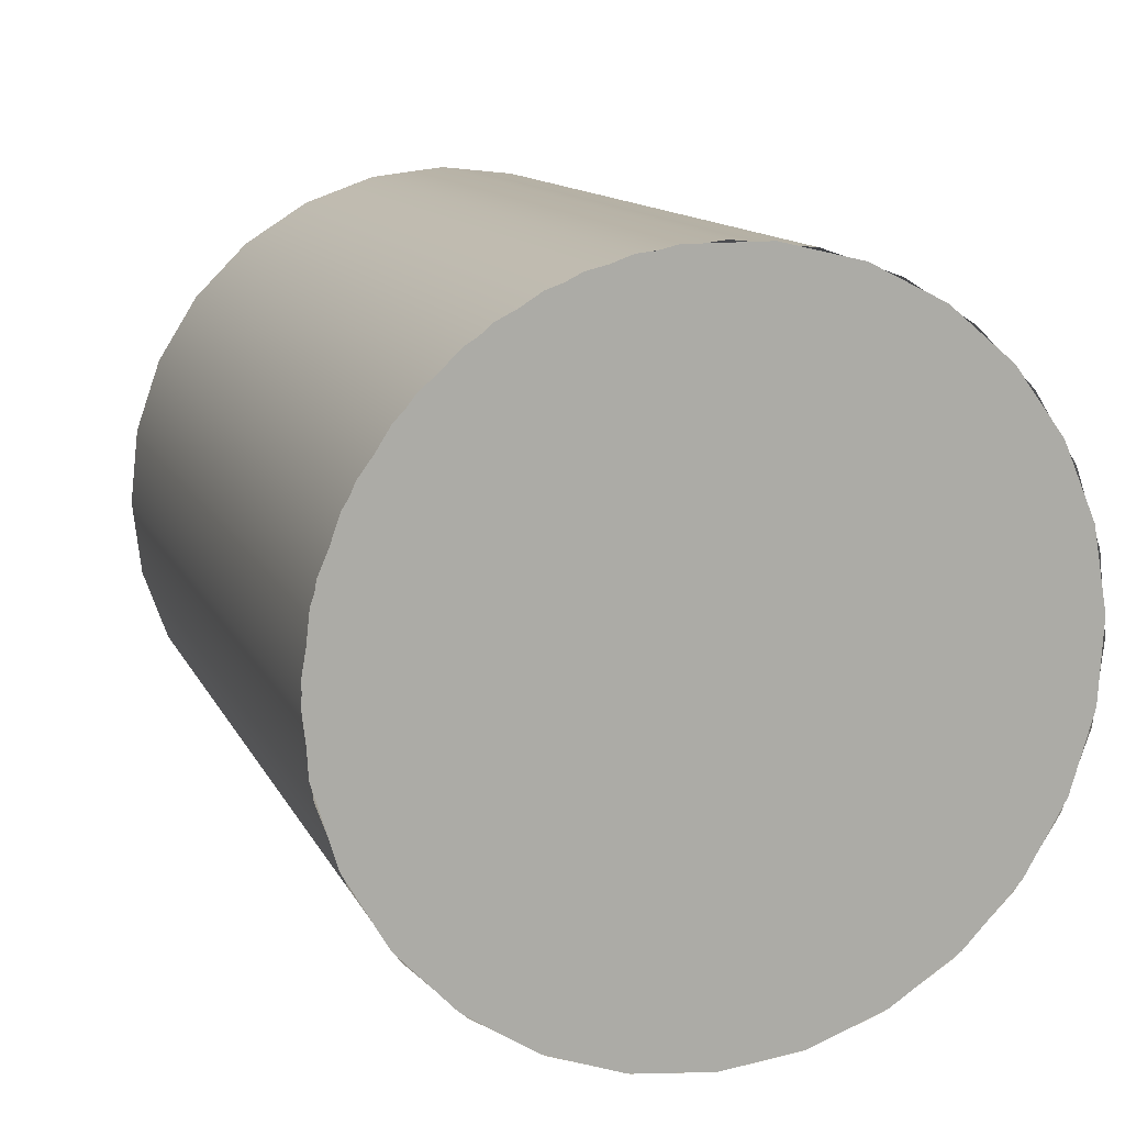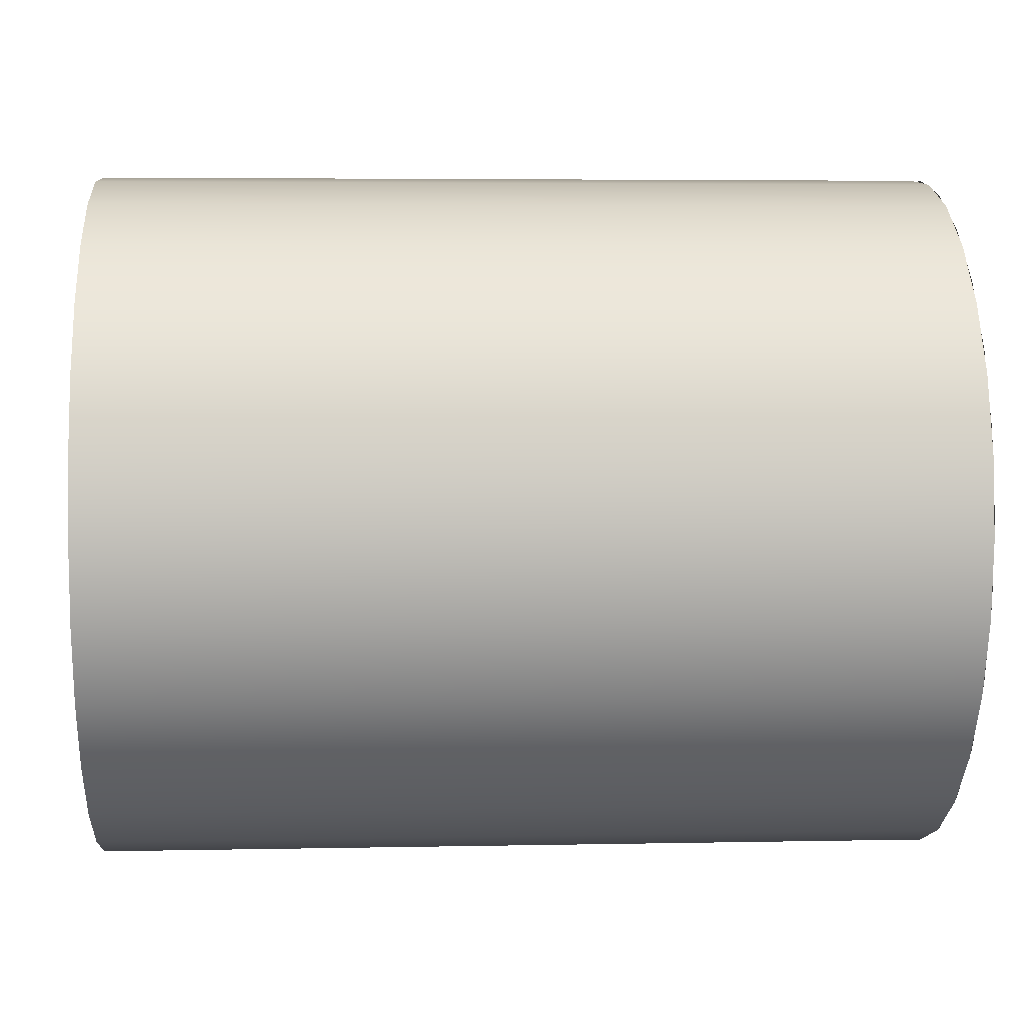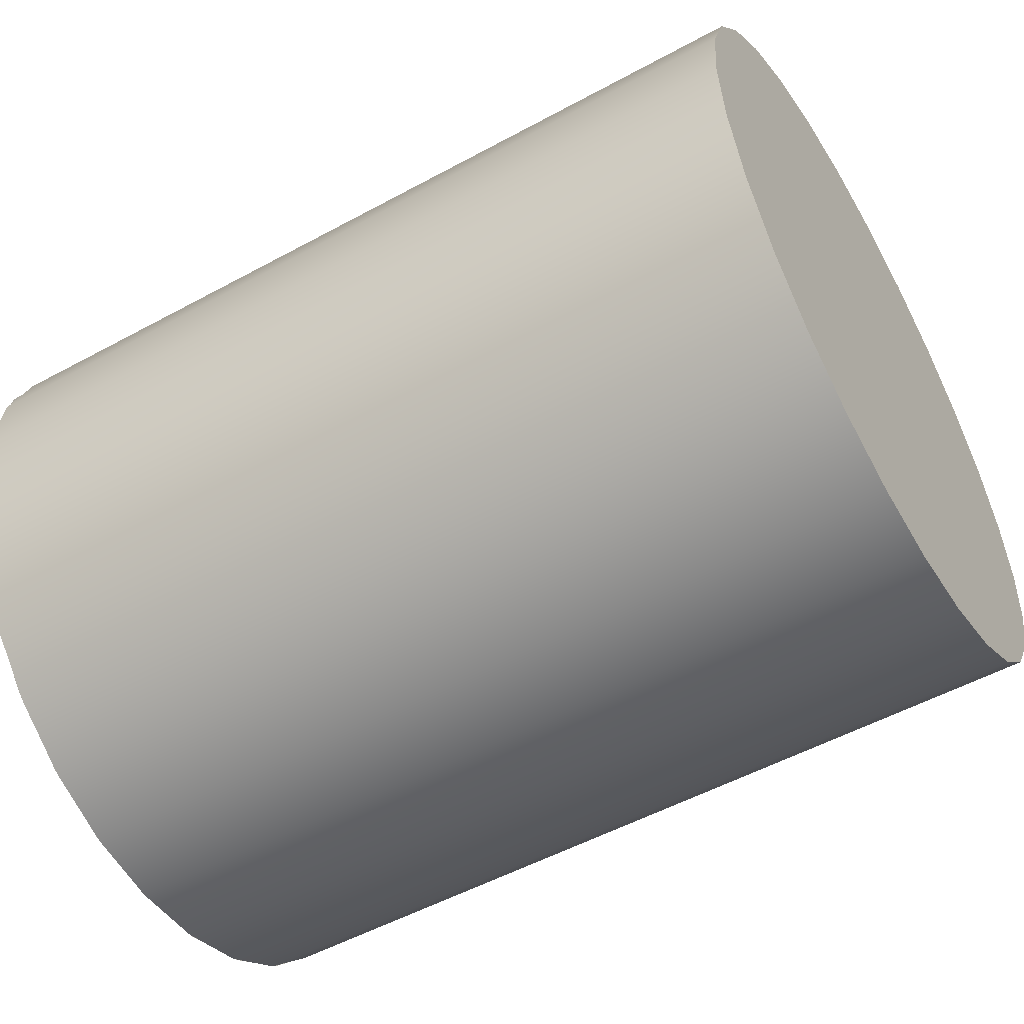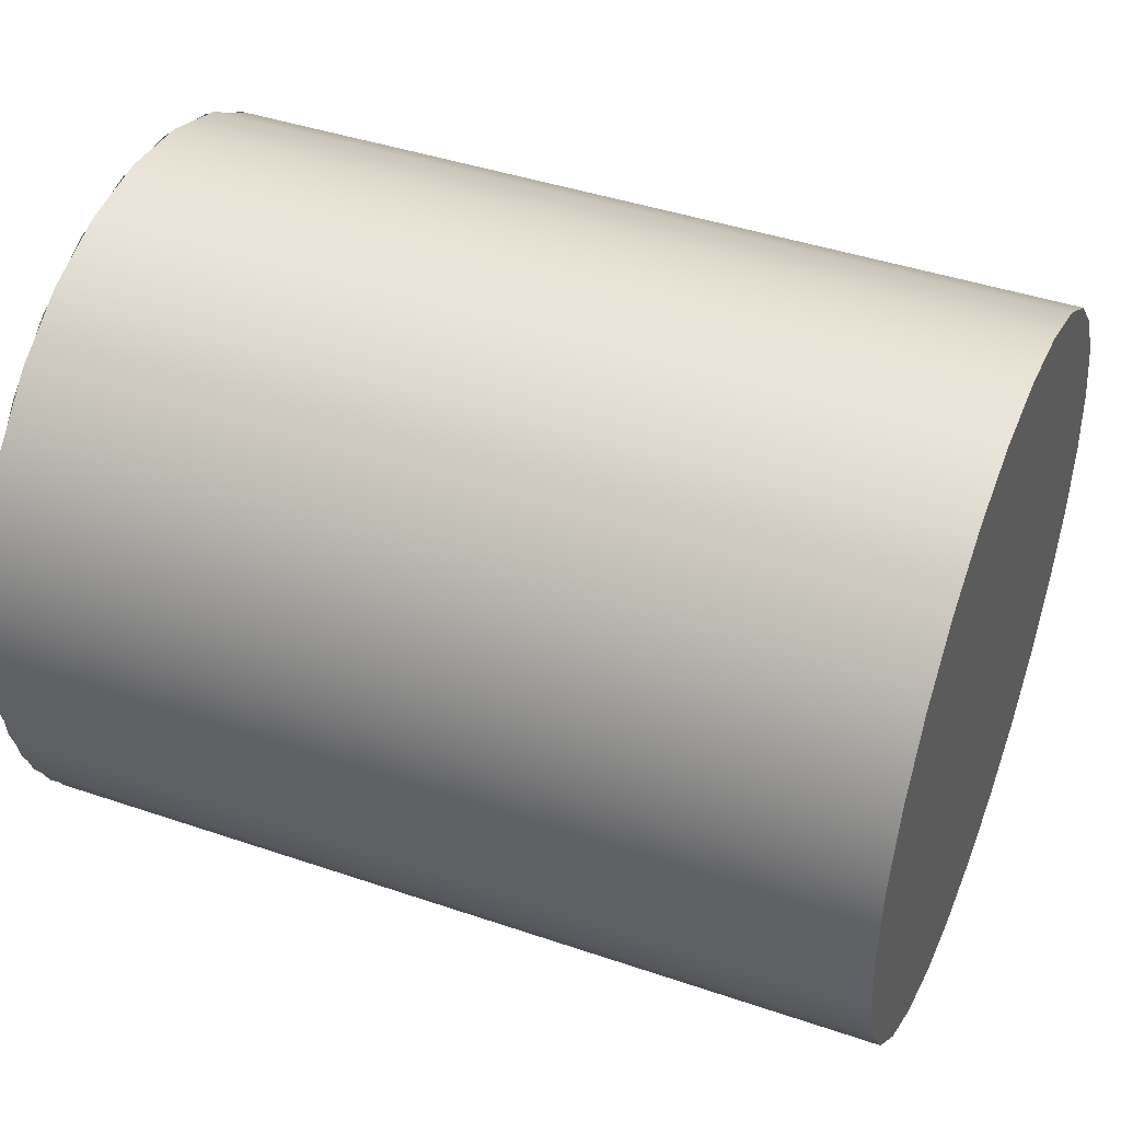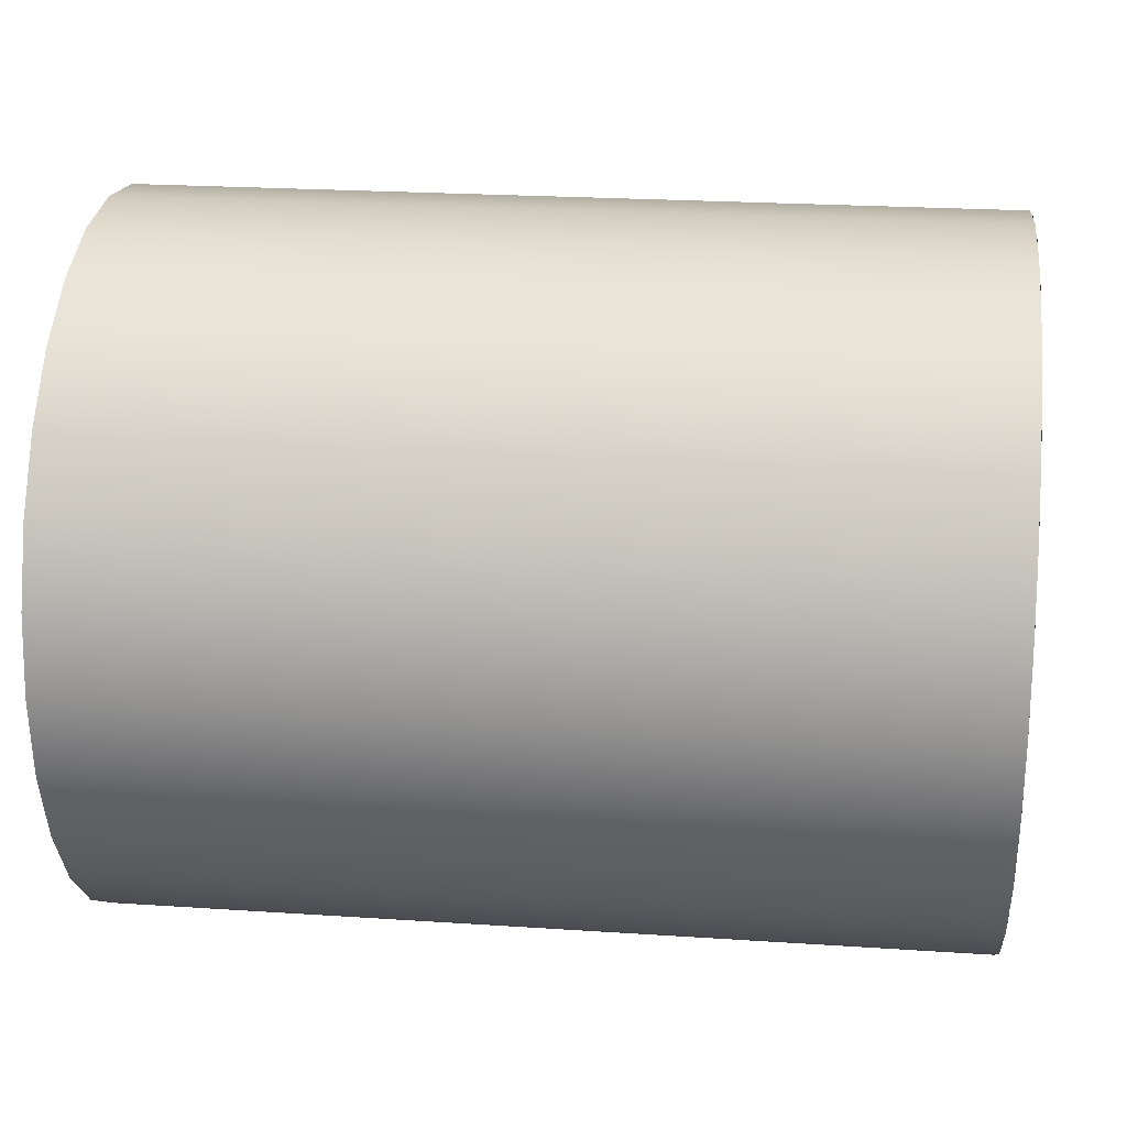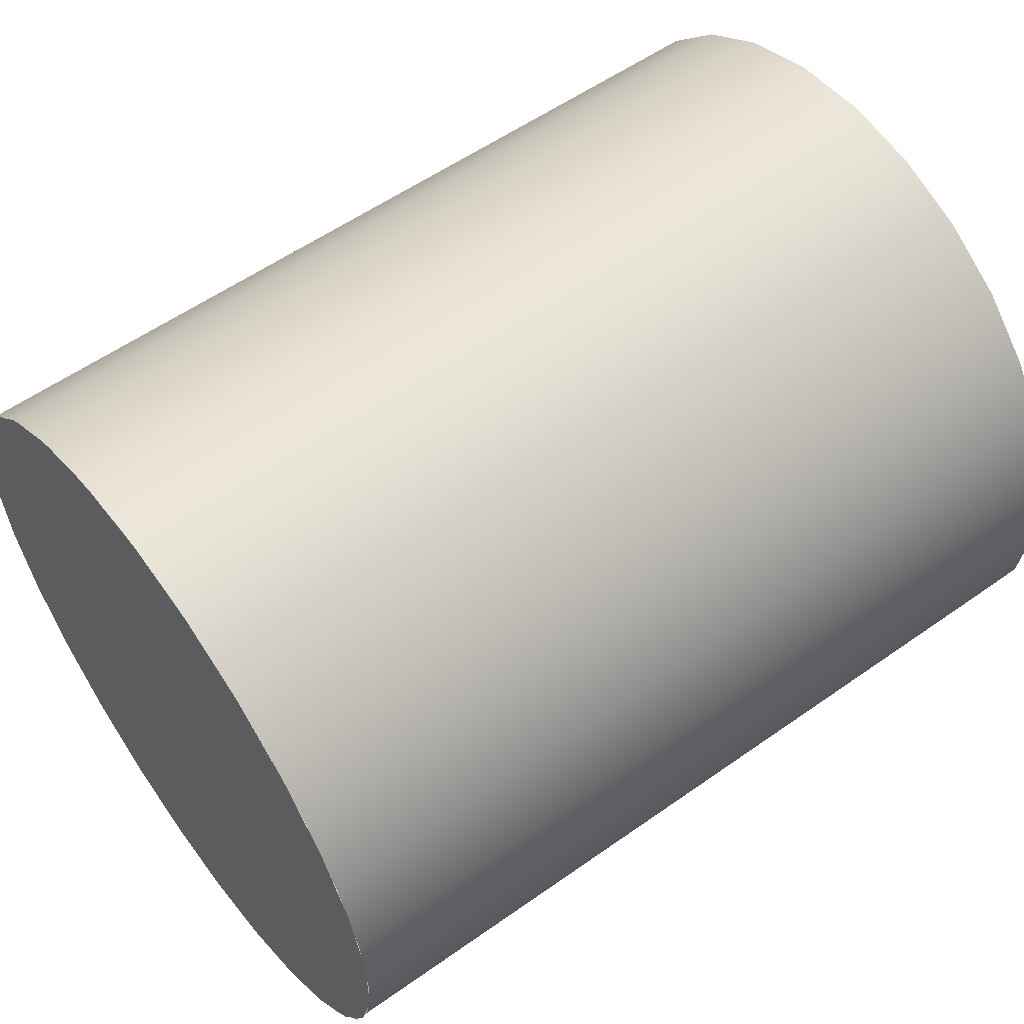
<metadata>
{"format":"obj","ext":"obj","renderer":"f3d","projection":"perspective","resolution":1024,"background":"white","views":[{"elev":12.6,"azim":-107.9,"up":"+Z"},{"elev":4.5,"azim":176.2,"up":"+Z"},{"elev":-53.0,"azim":30.3,"up":"+Z"},{"elev":43.0,"azim":22.0,"up":"+Y"},{"elev":23.0,"azim":-173.5,"up":"+Z"},{"elev":56.7,"azim":-36.4,"up":"+Y"}]}
</metadata>
<code>
g Bryła1
v 95.65 -26.98 0
v 95.65 -26.95 0.7384
v 95.65 -26.78 -2.205
v 95.65 -26.66 -2.826
v 95.65 -26.66 2.826
v 95.65 -26.44 3.642
v 95.65 -25.94 -5.03
v 95.65 -25.72 -5.51
v 95.65 -25.72 5.51
v 95.65 -25.27 6.35
v 95.65 -24.46 -7.584
v 95.65 -24.2 -7.918
v 95.65 -24.2 7.918
v 95.65 -23.51 8.715
v 95.65 -22.44 -9.729
v 95.65 -22.19 -9.929
v 95.65 -22.19 9.929
v 95.65 -21.25 10.61
v 95.65 -19.97 -11.35
v 95.65 -19.79 -11.44
v 95.65 -19.79 11.44
v 95.65 -18.62 11.93
v 95.65 -17.2 -12.36
v 95.65 -17.1 -12.38
v 95.65 -17.1 12.38
v 95.65 -15.75 12.61
v 95.65 -14.28 -12.7
v 95.65 -14.28 12.7
v 95.65 -12.8 12.61
v 95.65 -11.45 -12.38
v 95.65 -11.45 12.38
v 95.65 -11.35 -12.36
v 95.65 -9.931 11.93
v 95.65 -8.765 -11.44
v 95.65 -8.765 11.44
v 95.65 -8.575 -11.35
v 95.65 -7.296 10.61
v 95.65 -6.357 -9.929
v 95.65 -6.357 9.929
v 95.65 -6.112 -9.729
v 95.65 -5.037 8.715
v 95.65 -4.346 -7.918
v 95.65 -4.346 7.918
v 95.65 -4.088 -7.584
v 95.65 -3.276 6.35
v 95.65 -2.833 -5.51
v 95.65 -2.833 5.51
v 95.65 -2.614 -5.03
v 95.65 -2.109 3.642
v 95.65 -1.893 -2.826
v 95.65 -1.893 2.826
v 95.65 -1.768 -2.205
v 95.65 -1.596 0.7384
v 95.65 -1.575 0
v 126.5 -26.98 0
v 126.5 -26.66 -2.826
v 126.5 -26.66 2.826
v 126.5 -25.72 -5.51
v 126.5 -25.72 5.51
v 126.5 -24.2 -7.918
v 126.5 -24.2 7.918
v 126.5 -22.19 -9.929
v 126.5 -22.19 9.929
v 126.5 -19.79 -11.44
v 126.5 -19.79 11.44
v 126.5 -17.1 -12.38
v 126.5 -17.1 12.38
v 126.5 -14.28 -12.7
v 126.5 -14.28 12.7
v 126.5 -11.45 -12.38
v 126.5 -11.45 12.38
v 126.5 -8.765 -11.44
v 126.5 -8.765 11.44
v 126.5 -6.357 -9.929
v 126.5 -6.357 9.929
v 126.5 -4.346 -7.918
v 126.5 -4.346 7.918
v 126.5 -2.833 -5.51
v 126.5 -2.833 5.51
v 126.5 -1.893 -2.826
v 126.5 -1.893 2.826
v 126.5 -1.575 0
f 68 70 66
f 66 70 72
f 66 72 64
f 64 72 74
f 64 74 62
f 62 74 76
f 62 76 60
f 60 76 78
f 60 78 80
f 80 82 60
f 60 82 58
f 58 82 61
f 58 61 59
f 82 81 61
f 61 81 79
f 61 79 77
f 61 77 63
f 63 77 75
f 63 75 65
f 65 75 73
f 65 73 67
f 67 73 71
f 67 71 69
f 58 59 56
f 56 59 57
f 56 57 55
f 66 24 68
f 68 24 27
f 68 27 70
f 70 27 30
f 70 30 72
f 72 30 34
f 72 34 74
f 74 34 38
f 74 38 76
f 76 38 42
f 76 42 78
f 78 42 46
f 78 46 80
f 80 46 50
f 80 50 82
f 82 50 54
f 82 54 81
f 81 54 51
f 81 51 79
f 79 51 47
f 79 47 77
f 77 47 43
f 77 43 75
f 75 43 39
f 75 39 73
f 73 39 35
f 73 35 71
f 71 35 31
f 71 31 69
f 69 31 28
f 69 28 67
f 67 28 25
f 67 25 65
f 65 25 21
f 65 21 63
f 63 21 17
f 63 17 61
f 61 17 13
f 61 13 59
f 59 13 9
f 59 9 57
f 57 9 5
f 57 5 55
f 55 5 1
f 55 1 56
f 56 1 4
f 56 4 58
f 58 4 8
f 58 8 60
f 60 8 12
f 60 12 62
f 62 12 16
f 62 16 64
f 64 16 20
f 64 20 66
f 66 20 24
f 27 23 32
f 32 23 36
f 36 23 19
f 36 19 40
f 40 19 15
f 40 15 44
f 44 15 11
f 44 11 48
f 48 11 7
f 48 7 52
f 52 7 10
f 52 10 53
f 53 10 49
f 49 10 45
f 45 10 14
f 45 14 41
f 41 14 18
f 41 18 37
f 37 18 22
f 37 22 33
f 33 22 26
f 33 26 29
f 10 7 6
f 6 7 3
f 6 3 2

</code>
